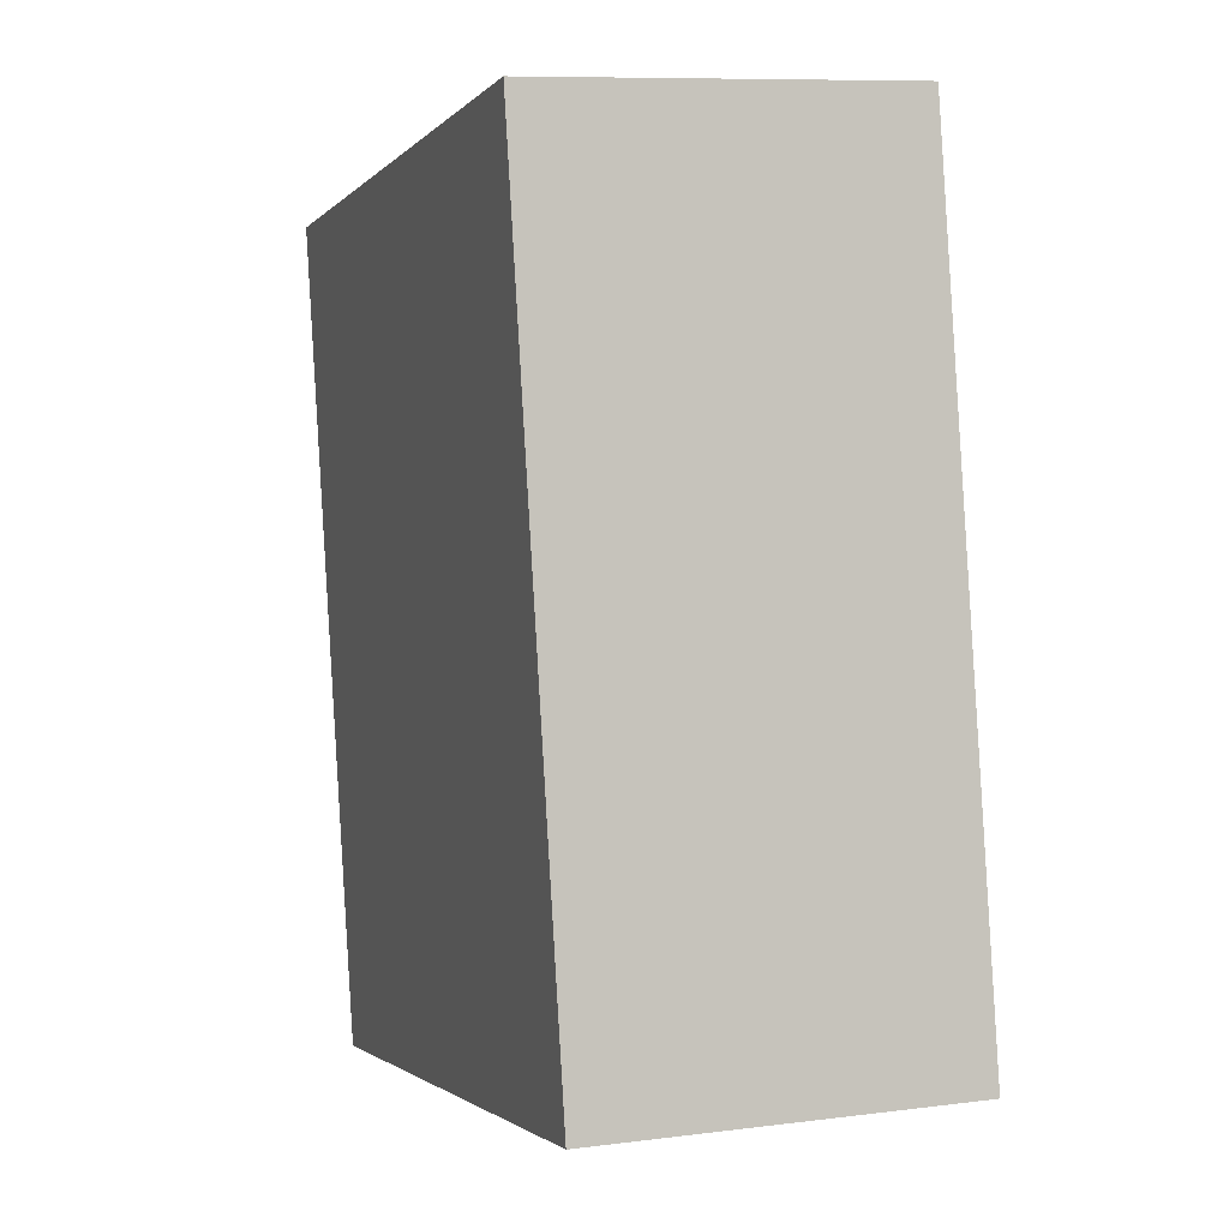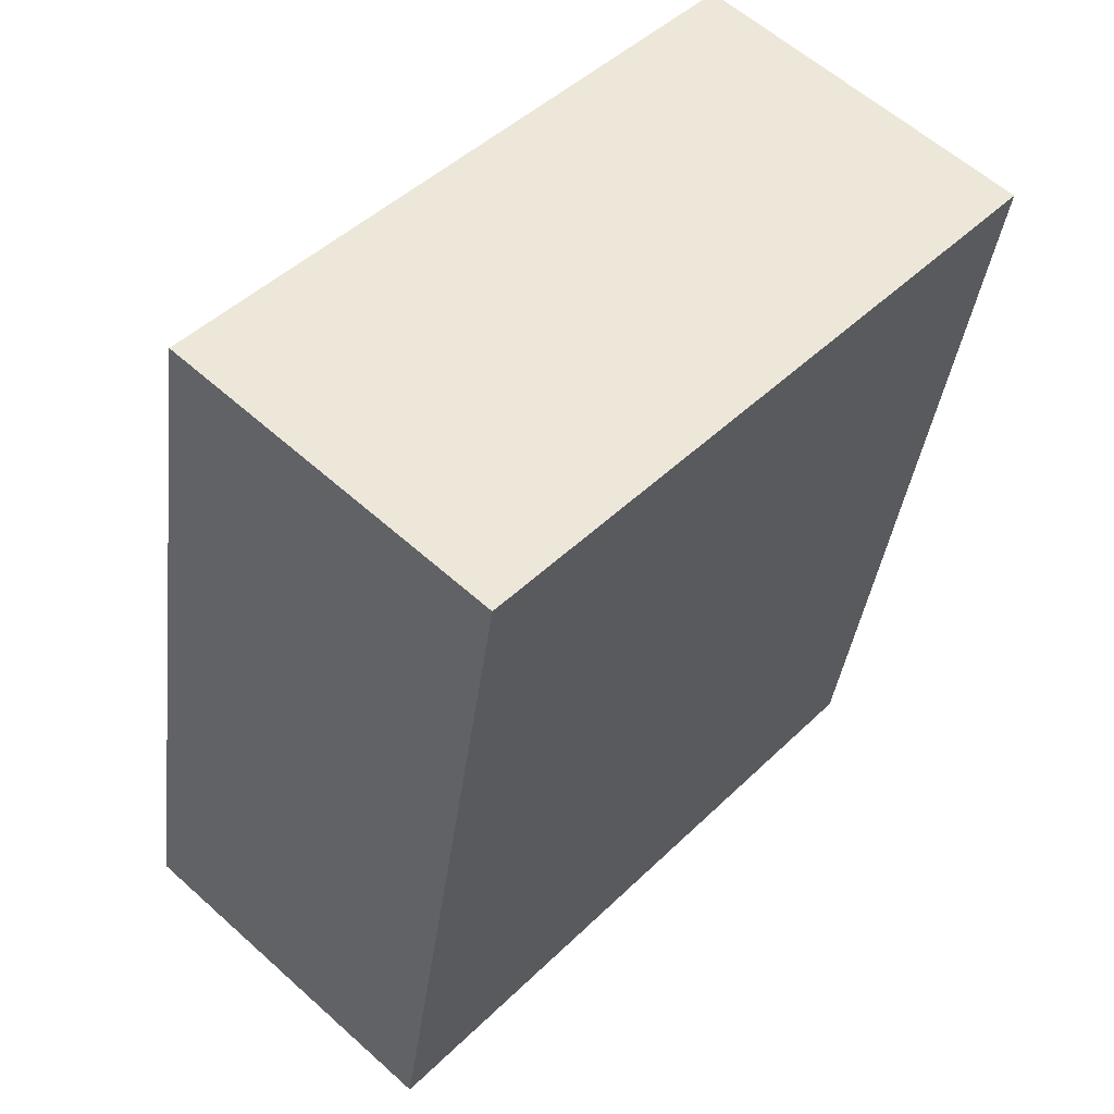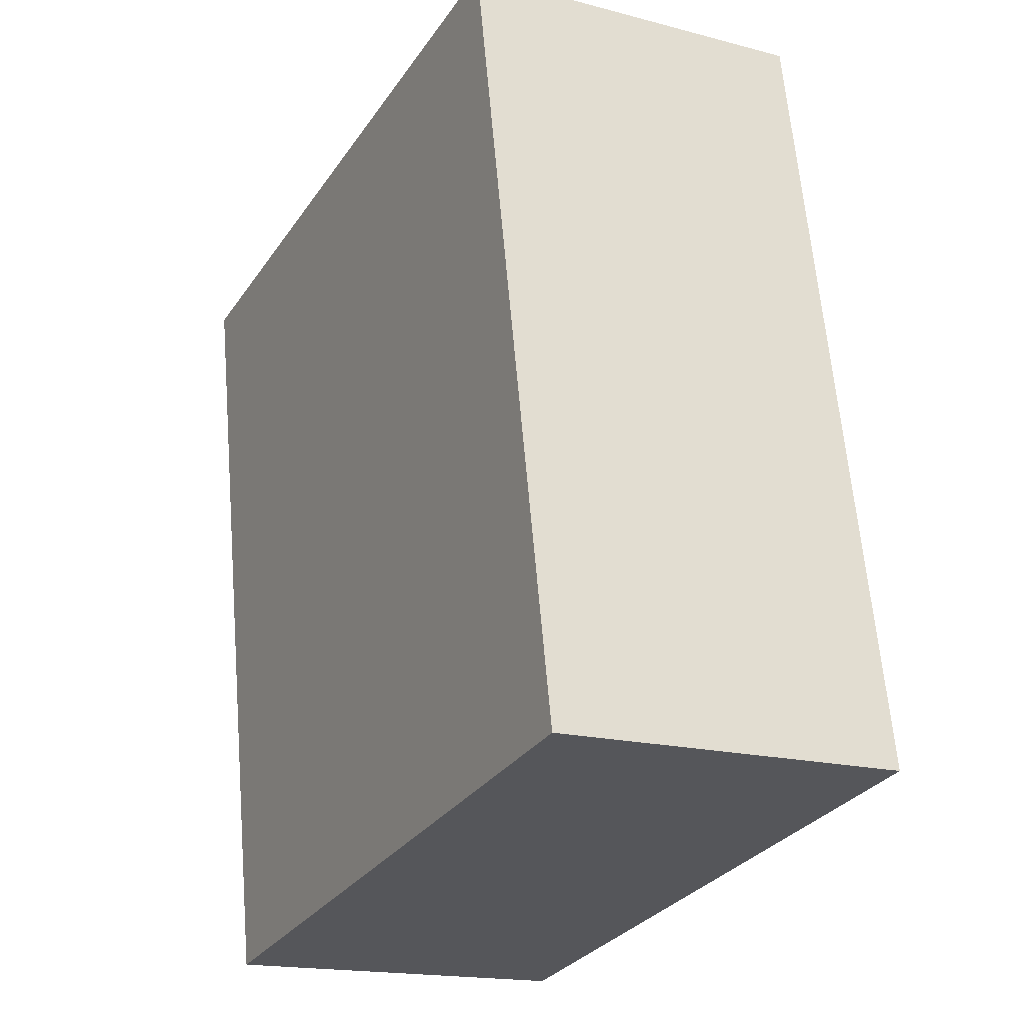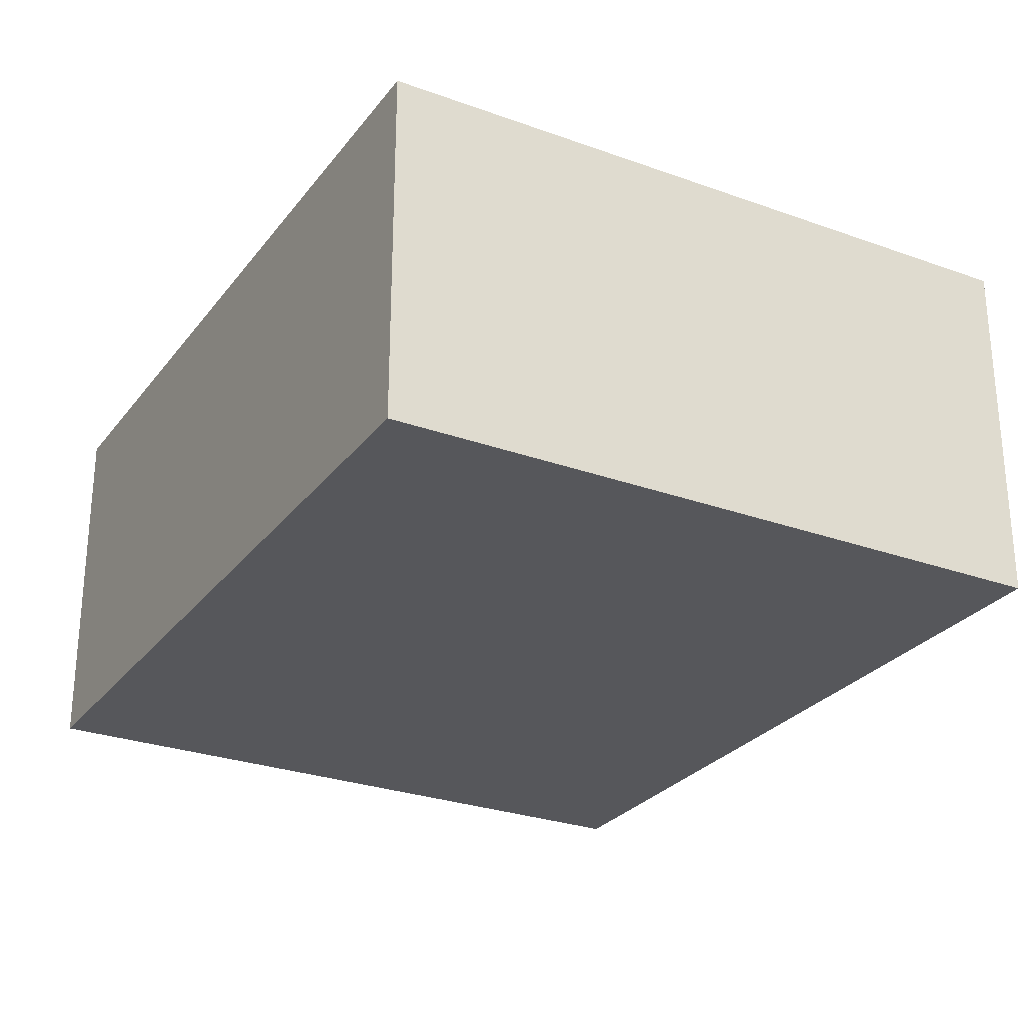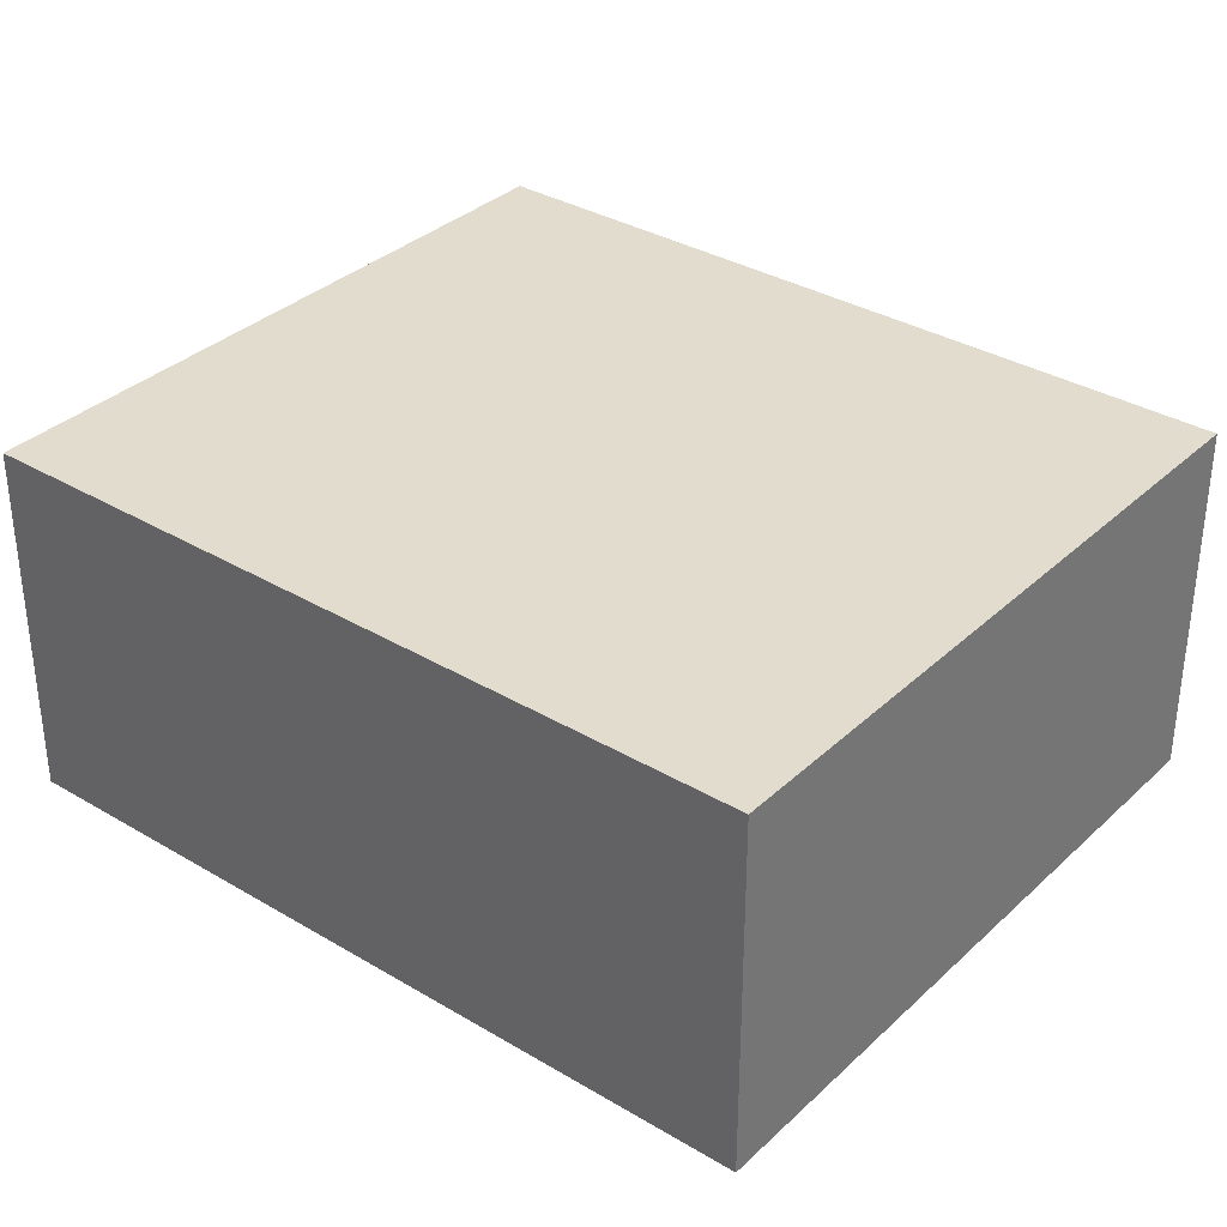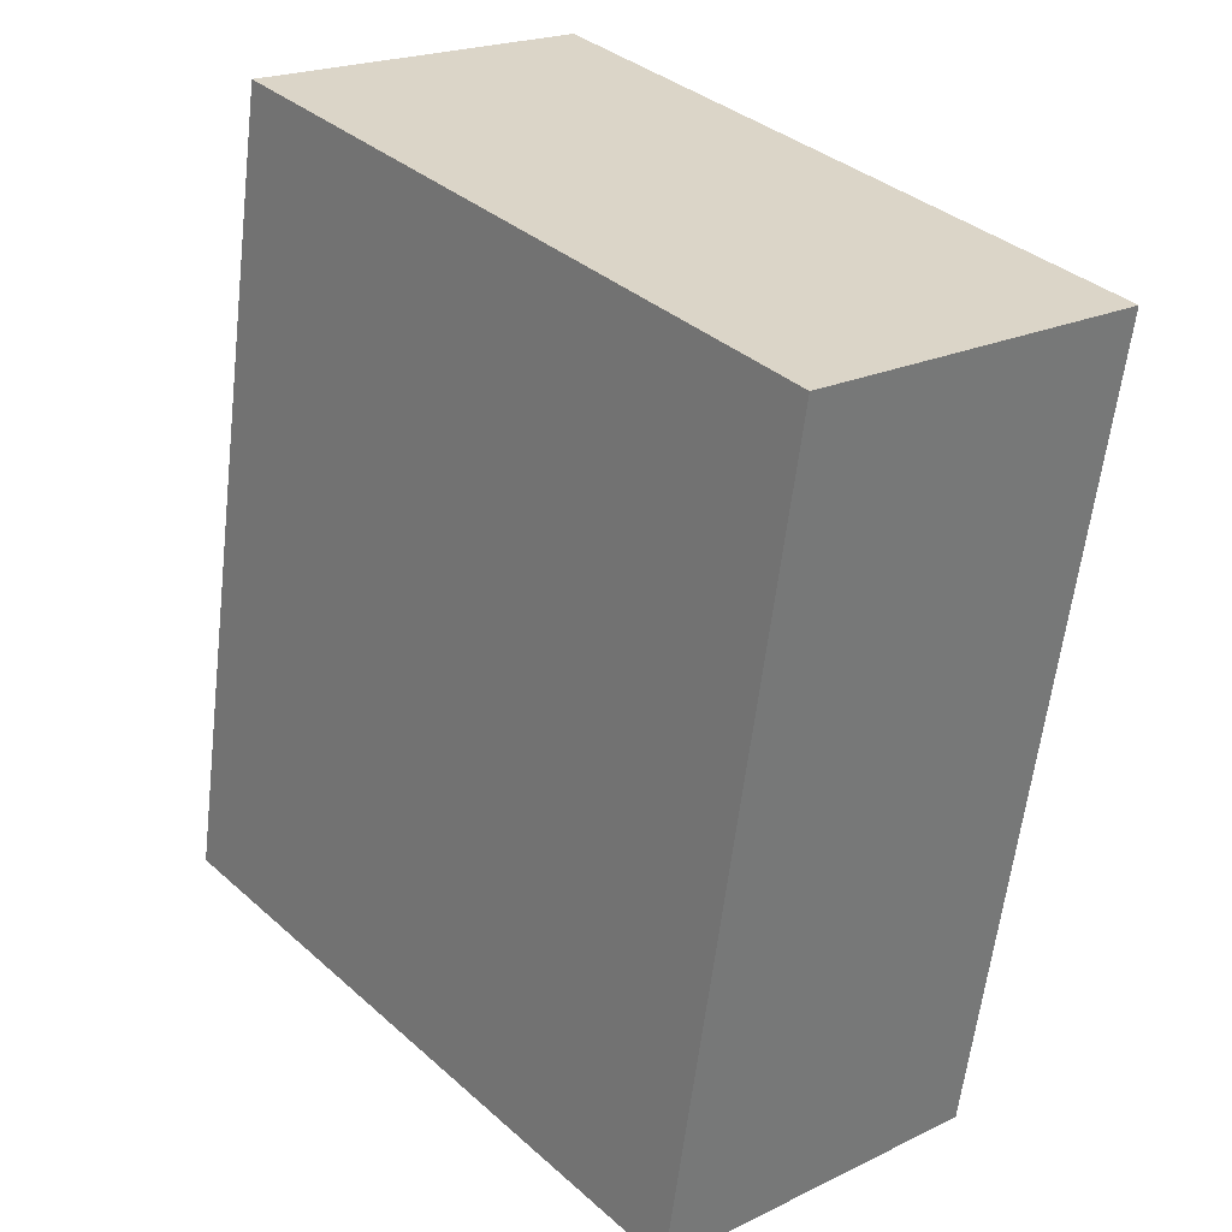
<metadata>
{"format":"obj","ext":"obj","renderer":"f3d","projection":"perspective","resolution":1024,"background":"white","views":[{"elev":9.0,"azim":-108.9,"up":"+Z"},{"elev":59.5,"azim":-47.3,"up":"+Z"},{"elev":-17.3,"azim":-117.8,"up":"+Z"},{"elev":-27.4,"azim":161.3,"up":"+Y"},{"elev":34.1,"azim":139.3,"up":"+Y"},{"elev":21.0,"azim":49.0,"up":"+Z"}]}
</metadata>
<code>
v  2.593 1.128 2.093
v  0 1.128 6.907e-17
v  0.458 1.128 2.487
v  2.135 1.128 -0.393
v  0.458 -1.523e-16 2.487
v  2.593 -1.282e-16 2.093
v  2.135 2.406e-17 -0.393
v  0 0 0
g defaultobject
f 1 2 3
f 2 1 4
f 5 1 3
f 1 5 6
f 6 4 1
f 4 6 7
f 7 2 4
f 2 7 8
f 8 3 2
f 3 8 5
f 8 6 5
f 6 8 7

</code>
